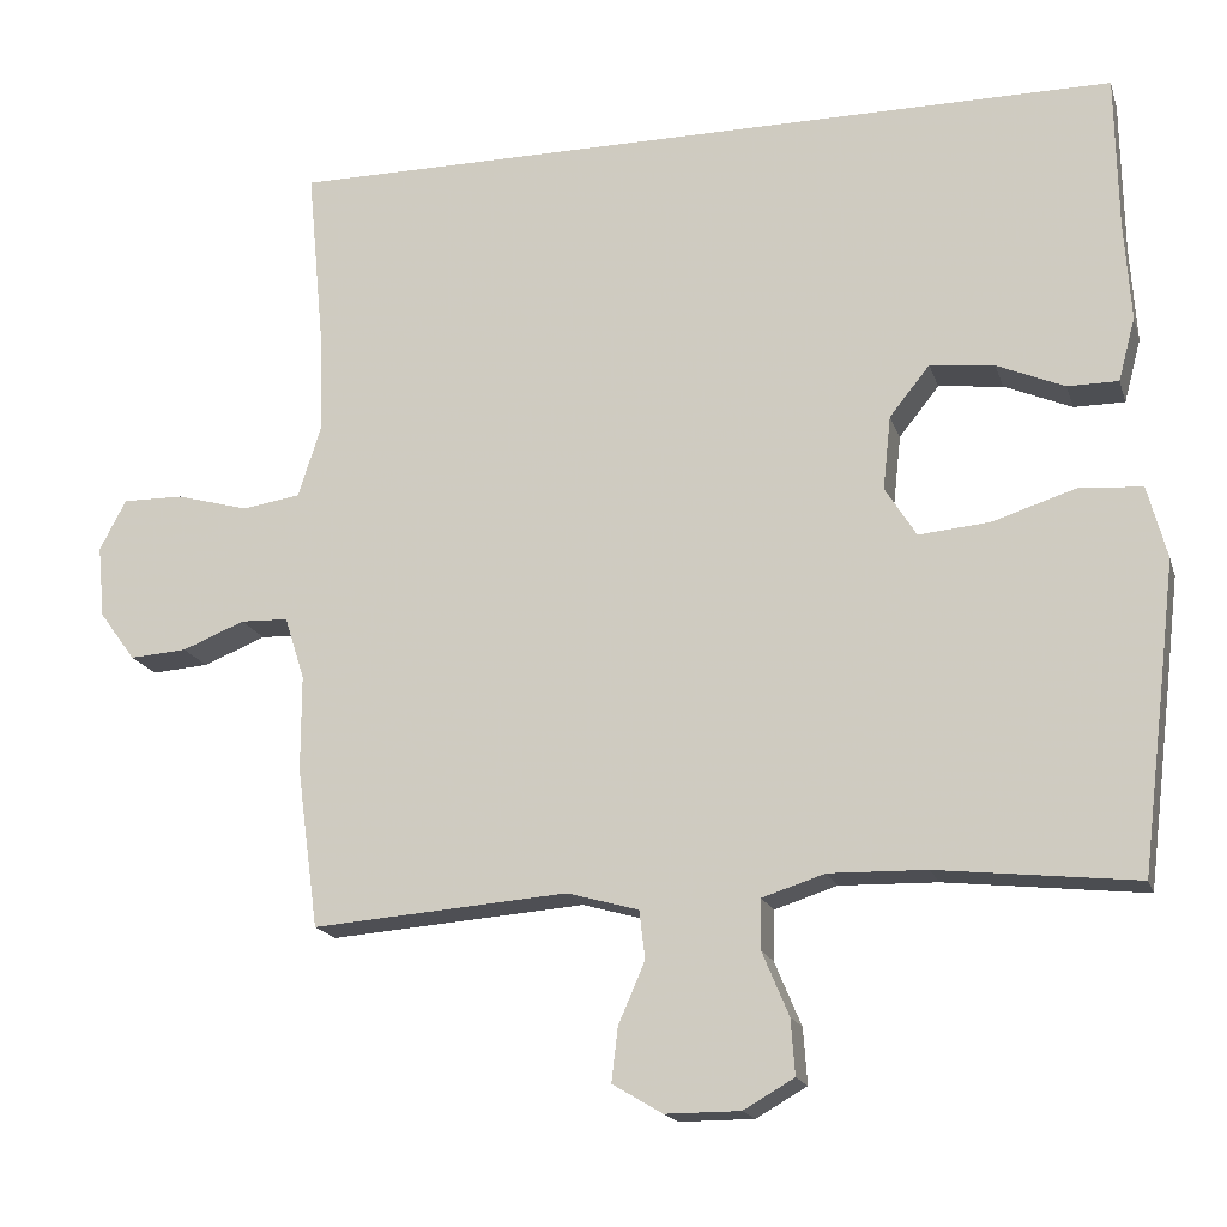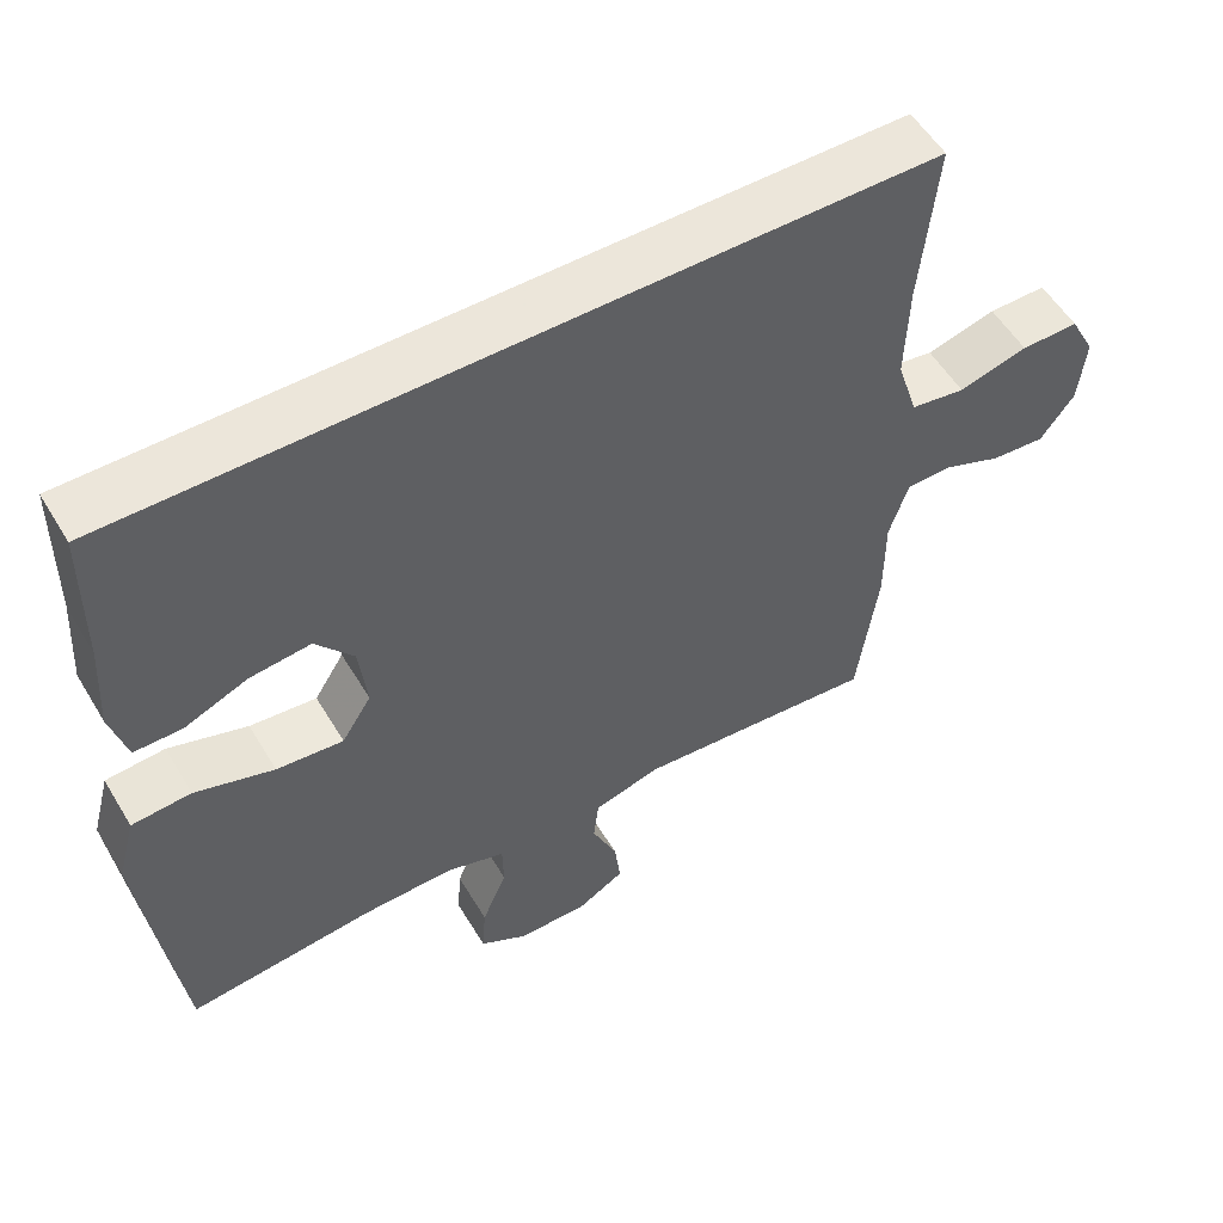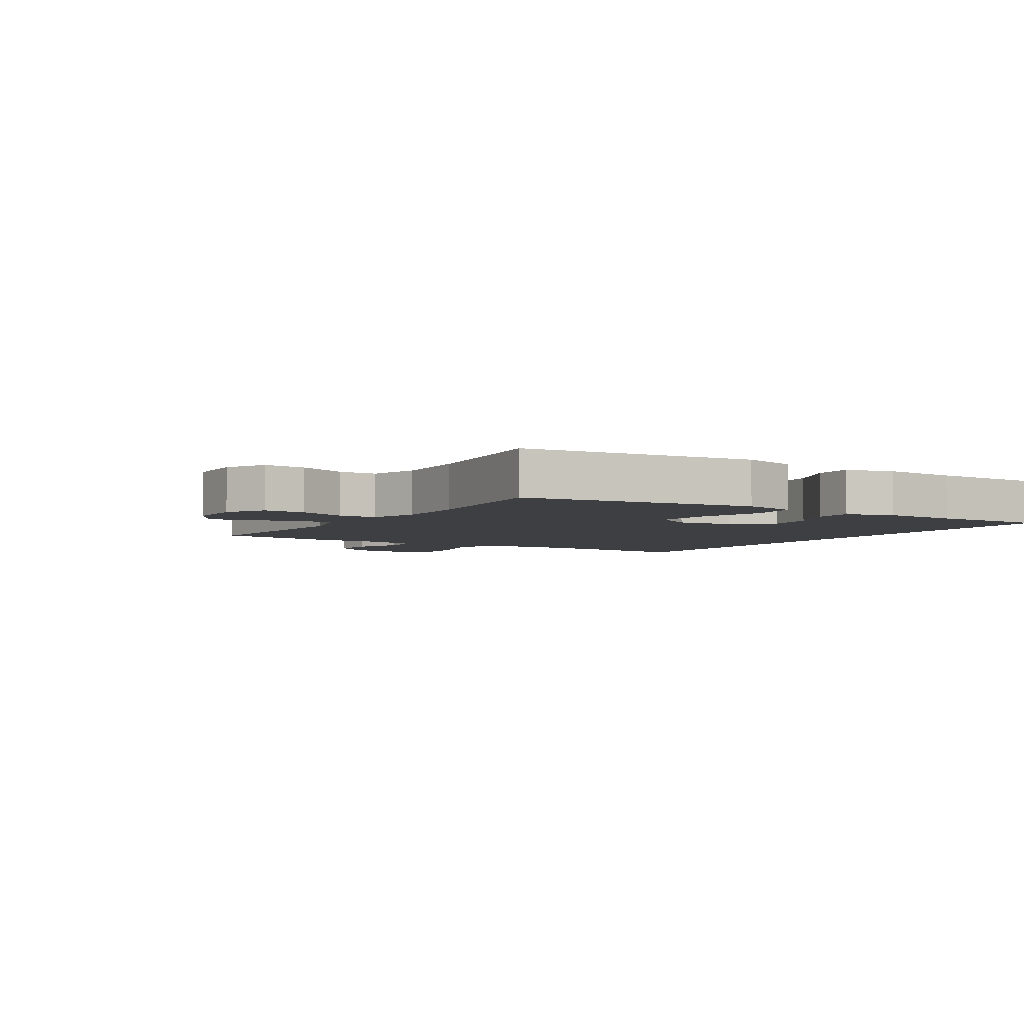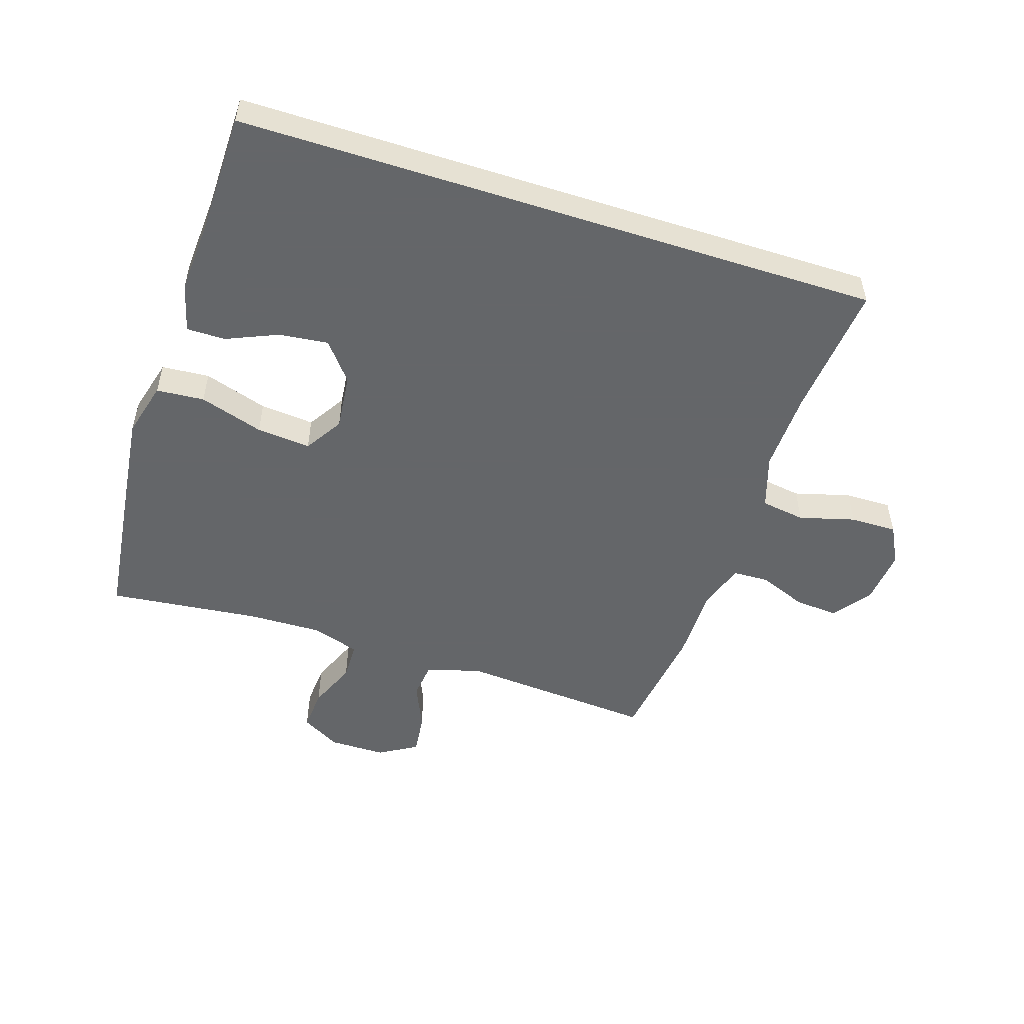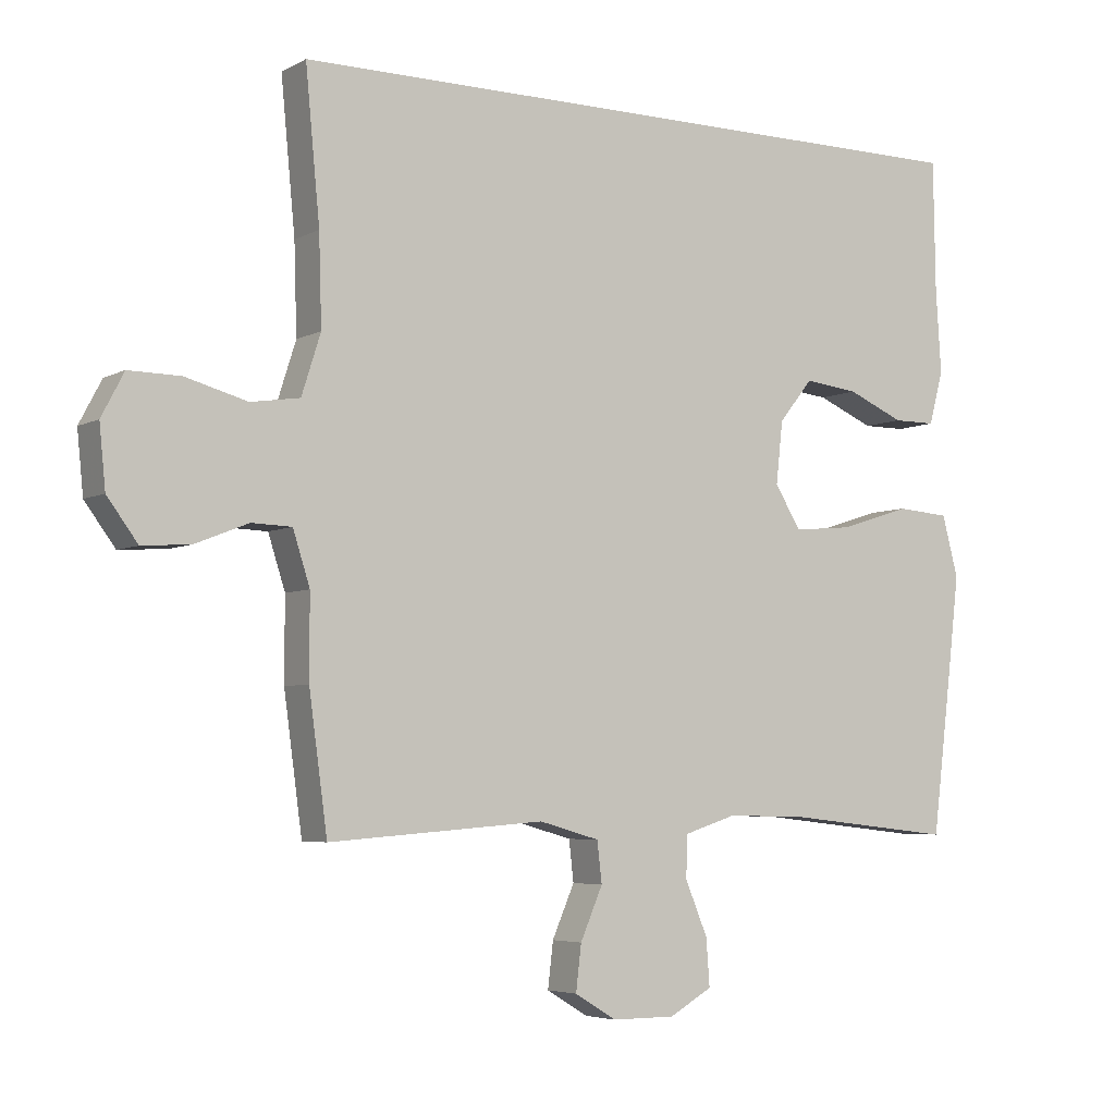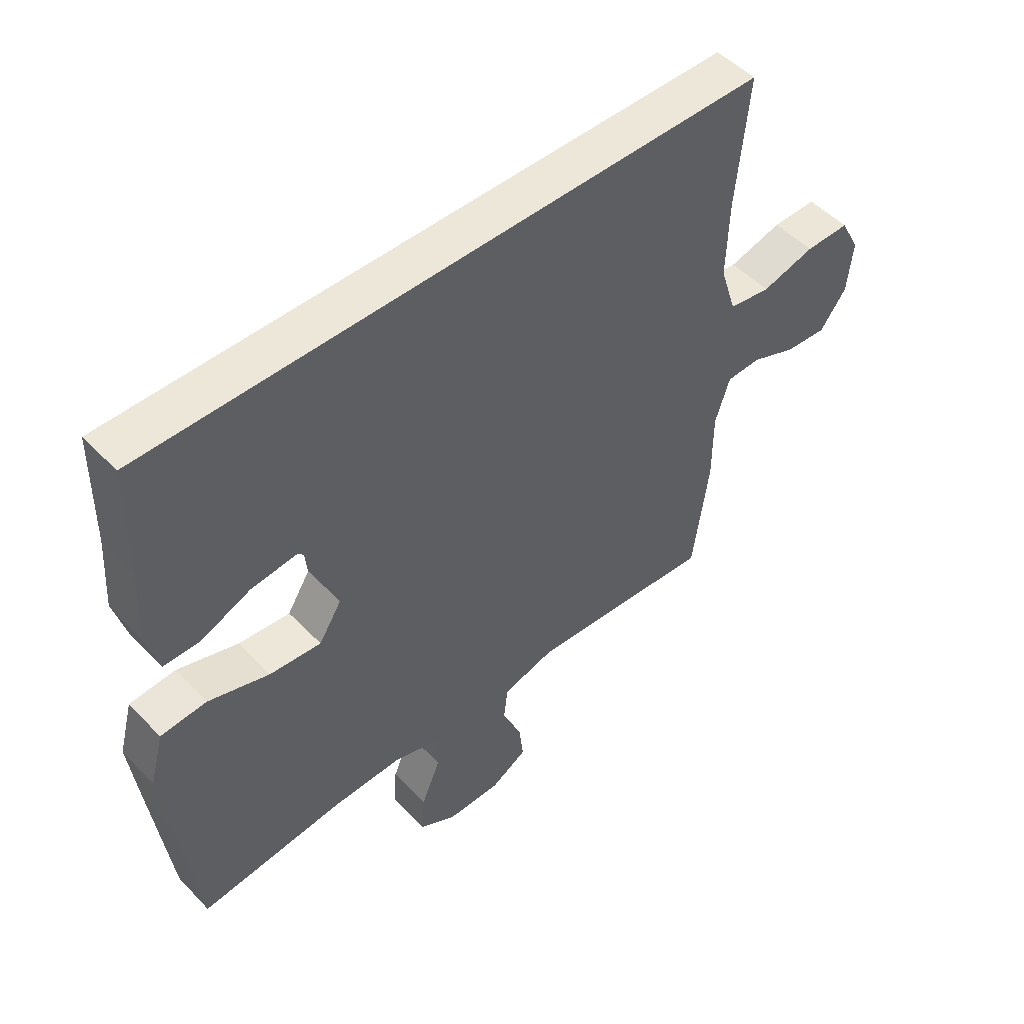
<metadata>
{"format":"obj","ext":"obj","renderer":"f3d","projection":"perspective","resolution":1024,"background":"white","views":[{"elev":-17.6,"azim":-164.7,"up":"+Z"},{"elev":54.6,"azim":-30.5,"up":"+Z"},{"elev":-4.3,"azim":-121.7,"up":"+Y"},{"elev":-51.7,"azim":-17.9,"up":"+Y"},{"elev":-5.0,"azim":147.5,"up":"+Z"},{"elev":50.2,"azim":-41.7,"up":"+Z"}]}
</metadata>
<code>
v 0.539 0.07 0.5
v 0.518 0.07 0.28
v 0.514 0.07 0.149
v 0.542 0.07 0.061
v 0.614 0.07 0.05
v 0.705 0.07 0.075
v 0.781 0.07 0.076
v 0.814 0.07 0.013
v 0.805 0.07 -0.077
v 0.76 0.07 -0.138
v 0.689 0.07 -0.133
v 0.611 0.07 -0.102
v 0.552 0.07 -0.104
v 0.527 0.07 -0.182
v 0.527 0.07 -0.302
v 0.5 0.07 -0.5
v 0.182 0.07 -0.476
v 0.093 0.07 -0.501
v 0.086 0.07 -0.561
v 0.119 0.07 -0.637
v 0.127 0.07 -0.704
v 0.065 0.07 -0.741
v -0.028 0.07 -0.741
v -0.091 0.07 -0.705
v -0.086 0.07 -0.636
v -0.053 0.07 -0.557
v -0.054 0.07 -0.495
v -0.132 0.07 -0.47
v -0.253 0.07 -0.473
v -0.5 0.07 -0.5
v -0.53 0.07 -0.256
v -0.546 0.07 -0.12
v -0.522 0.07 -0.03
v -0.444 0.07 -0.024
v -0.34 0.07 -0.057
v -0.252 0.07 -0.065
v -0.213 0.07 -0.003
v -0.223 0.07 0.089
v -0.273 0.07 0.151
v -0.353 0.07 0.142
v -0.437 0.07 0.106
v -0.5 0.07 0.106
v -0.521 0.07 0.185
v -0.513 0.07 0.308
v -0.51 0.07 0.5
v 0.539 0 0.5
v 0.518 0 0.28
v 0.514 0 0.149
v 0.542 0 0.061
v 0.614 0 0.05
v 0.705 0 0.075
v 0.781 0 0.076
v 0.814 0 0.013
v 0.805 0 -0.077
v 0.76 0 -0.138
v 0.689 0 -0.133
v 0.611 0 -0.102
v 0.552 0 -0.104
v 0.527 0 -0.182
v 0.527 0 -0.302
v 0.5 0 -0.5
v 0.182 0 -0.476
v 0.093 0 -0.501
v 0.086 0 -0.561
v 0.119 0 -0.637
v 0.127 0 -0.704
v 0.065 0 -0.741
v -0.028 0 -0.741
v -0.091 0 -0.705
v -0.086 0 -0.636
v -0.053 0 -0.557
v -0.054 0 -0.495
v -0.132 0 -0.47
v -0.253 0 -0.473
v -0.5 0 -0.5
v -0.53 0 -0.256
v -0.546 0 -0.12
v -0.522 0 -0.03
v -0.444 0 -0.024
v -0.34 0 -0.057
v -0.252 0 -0.065
v -0.213 0 -0.003
v -0.223 0 0.089
v -0.273 0 0.151
v -0.353 0 0.142
v -0.437 0 0.106
v -0.5 0 0.106
v -0.521 0 0.185
v -0.513 0 0.308
v -0.51 0 0.5
f 44 45 1 2
f 43 44 2 3
f 40 41 42 43
f 39 40 43
f 39 43 3 4
f 38 39 4 5
f 37 38 5
f 36 37 5
f 32 33 34 35
f 32 35 36
f 29 30 31 32
f 28 29 32 36
f 27 28 36 5
f 23 24 25 26
f 19 20 21 22
f 19 22 23 26
f 14 15 16 17
f 13 14 17 18
f 9 10 11 12
f 9 12 13
f 8 9 13
f 7 8 13
f 6 7 13
f 5 6 13 18
f 18 19 26 27
f 5 18 27
f 47 46 90 89
f 48 47 89 88
f 88 87 86 85
f 88 85 84
f 49 48 88 84
f 50 49 84 83
f 50 83 82
f 50 82 81
f 80 79 78 77
f 81 80 77
f 77 76 75 74
f 81 77 74 73
f 50 81 73 72
f 71 70 69 68
f 67 66 65 64
f 71 68 67 64
f 62 61 60 59
f 63 62 59 58
f 57 56 55 54
f 58 57 54
f 58 54 53
f 58 53 52
f 58 52 51
f 63 58 51 50
f 72 71 64 63
f 72 63 50
f 1 46 47 2
f 2 47 48 3
f 3 48 49 4
f 4 49 50 5
f 5 50 51 6
f 6 51 52 7
f 7 52 53 8
f 8 53 54 9
f 9 54 55 10
f 10 55 56 11
f 11 56 57 12
f 12 57 58 13
f 13 58 59 14
f 14 59 60 15
f 15 60 61 16
f 16 61 62 17
f 17 62 63 18
f 18 63 64 19
f 19 64 65 20
f 20 65 66 21
f 21 66 67 22
f 22 67 68 23
f 23 68 69 24
f 24 69 70 25
f 25 70 71 26
f 26 71 72 27
f 27 72 73 28
f 28 73 74 29
f 29 74 75 30
f 30 75 76 31
f 31 76 77 32
f 32 77 78 33
f 33 78 79 34
f 34 79 80 35
f 35 80 81 36
f 36 81 82 37
f 37 82 83 38
f 38 83 84 39
f 39 84 85 40
f 40 85 86 41
f 41 86 87 42
f 42 87 88 43
f 43 88 89 44
f 44 89 90 45
f 45 90 46 1

</code>
